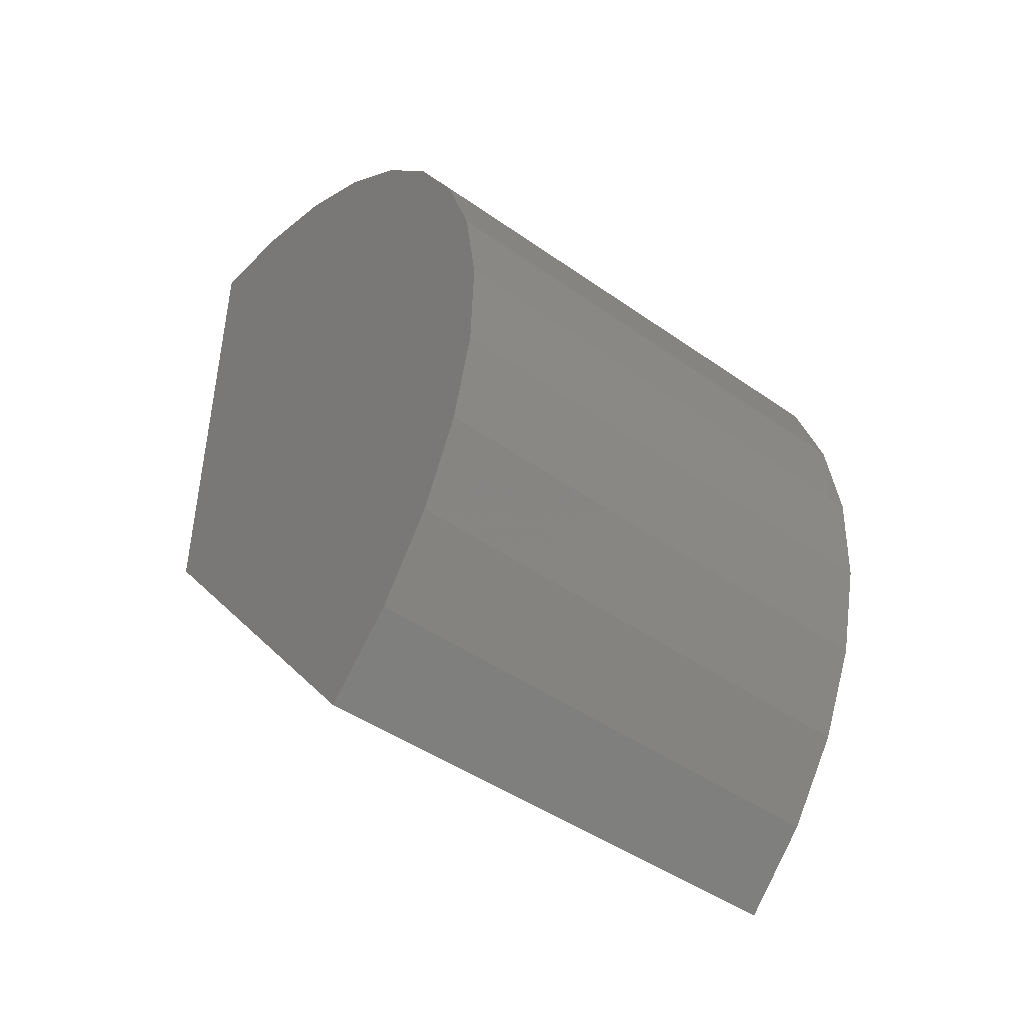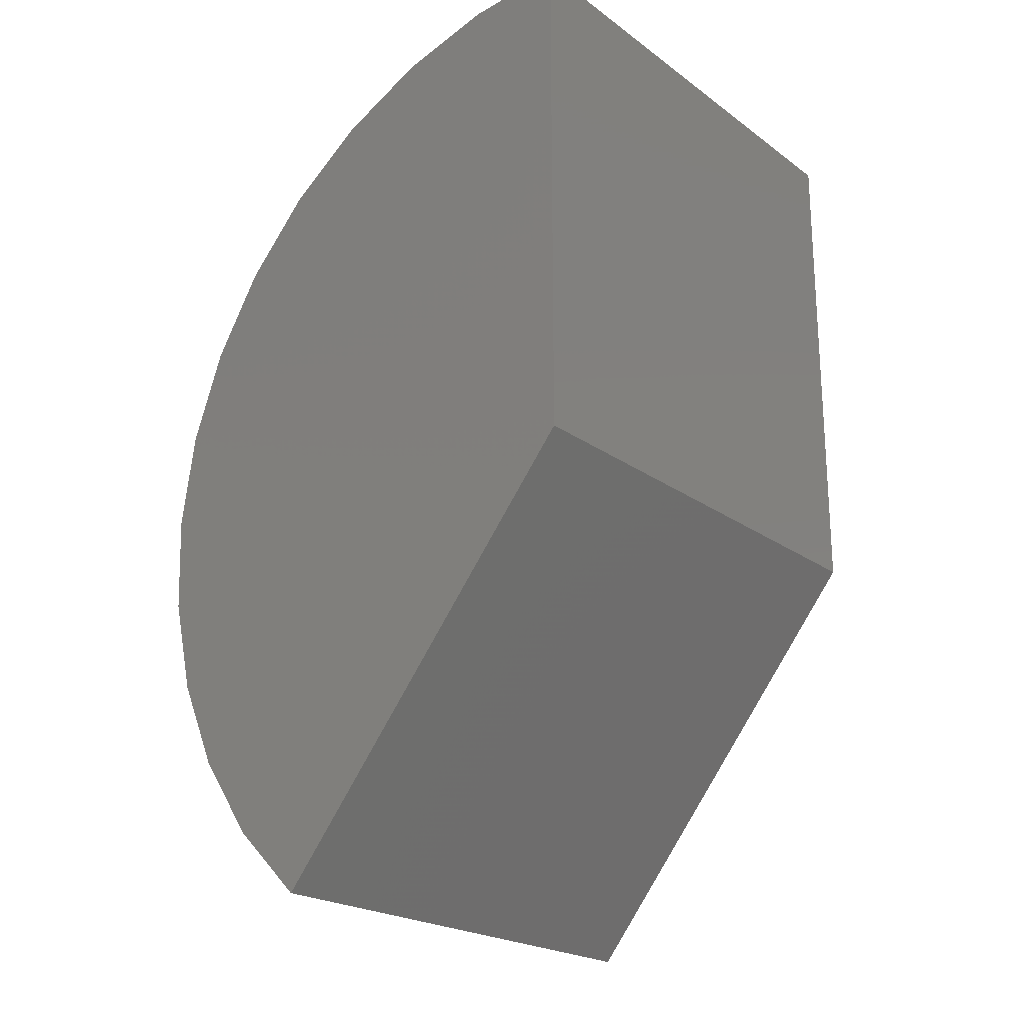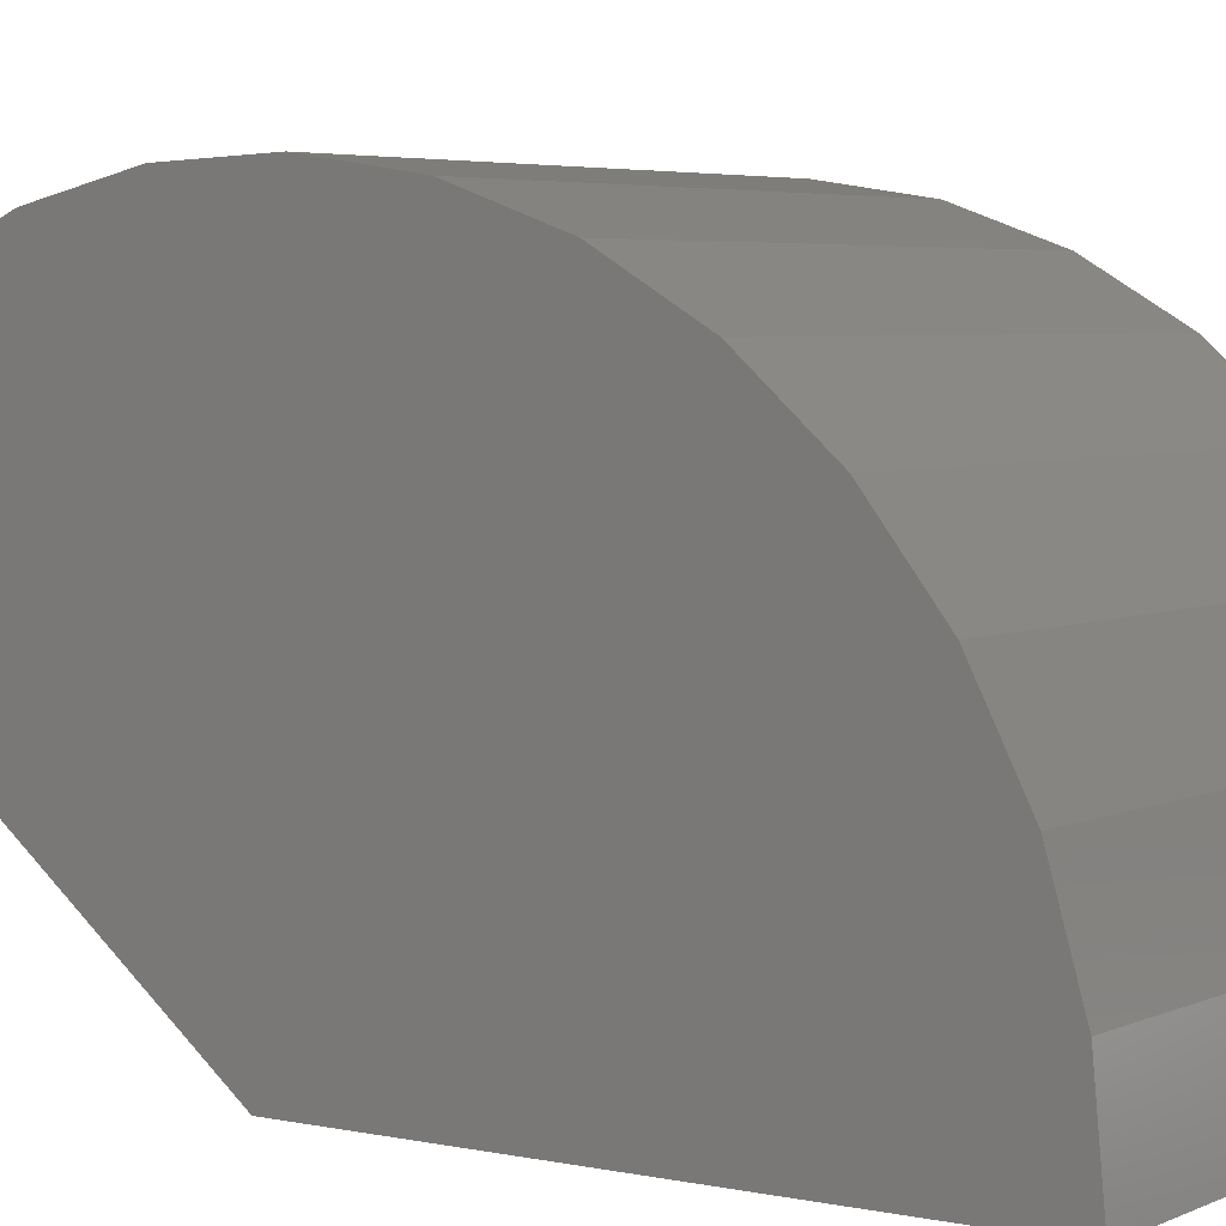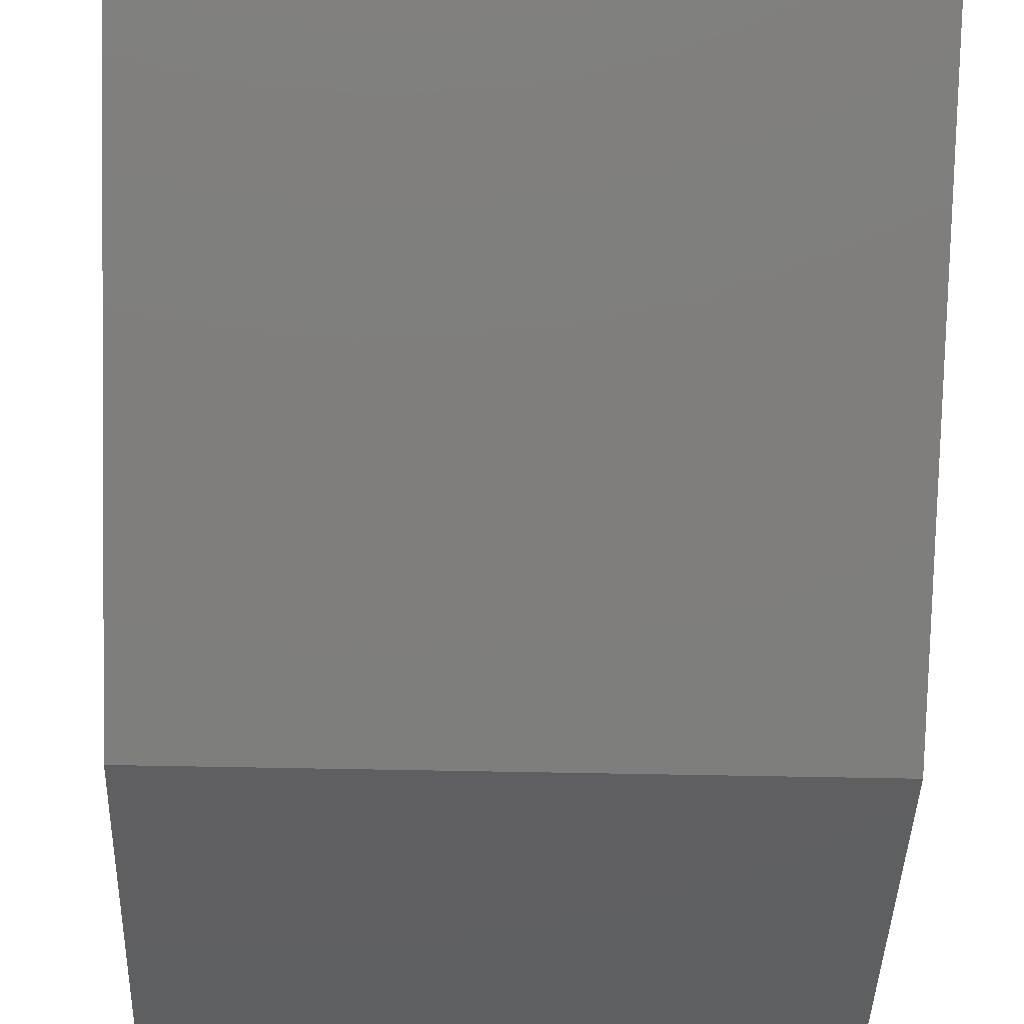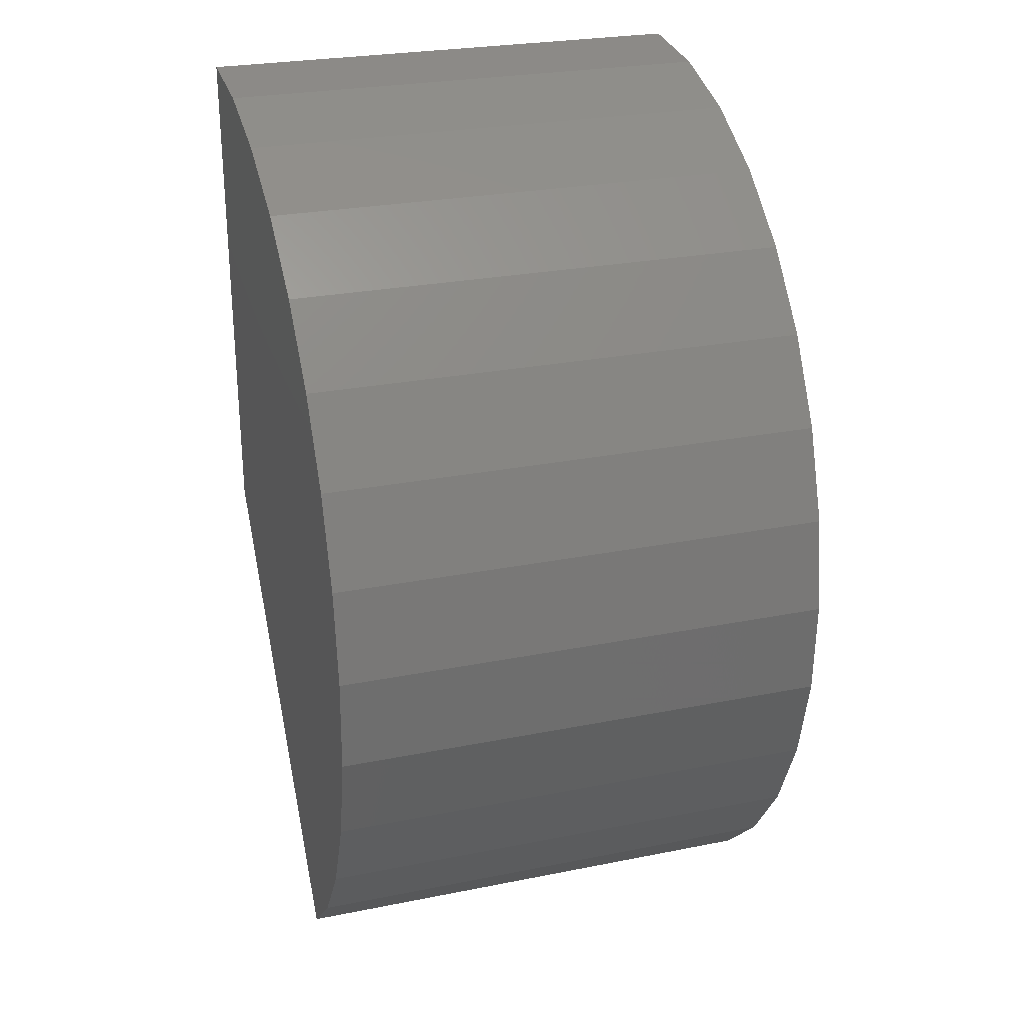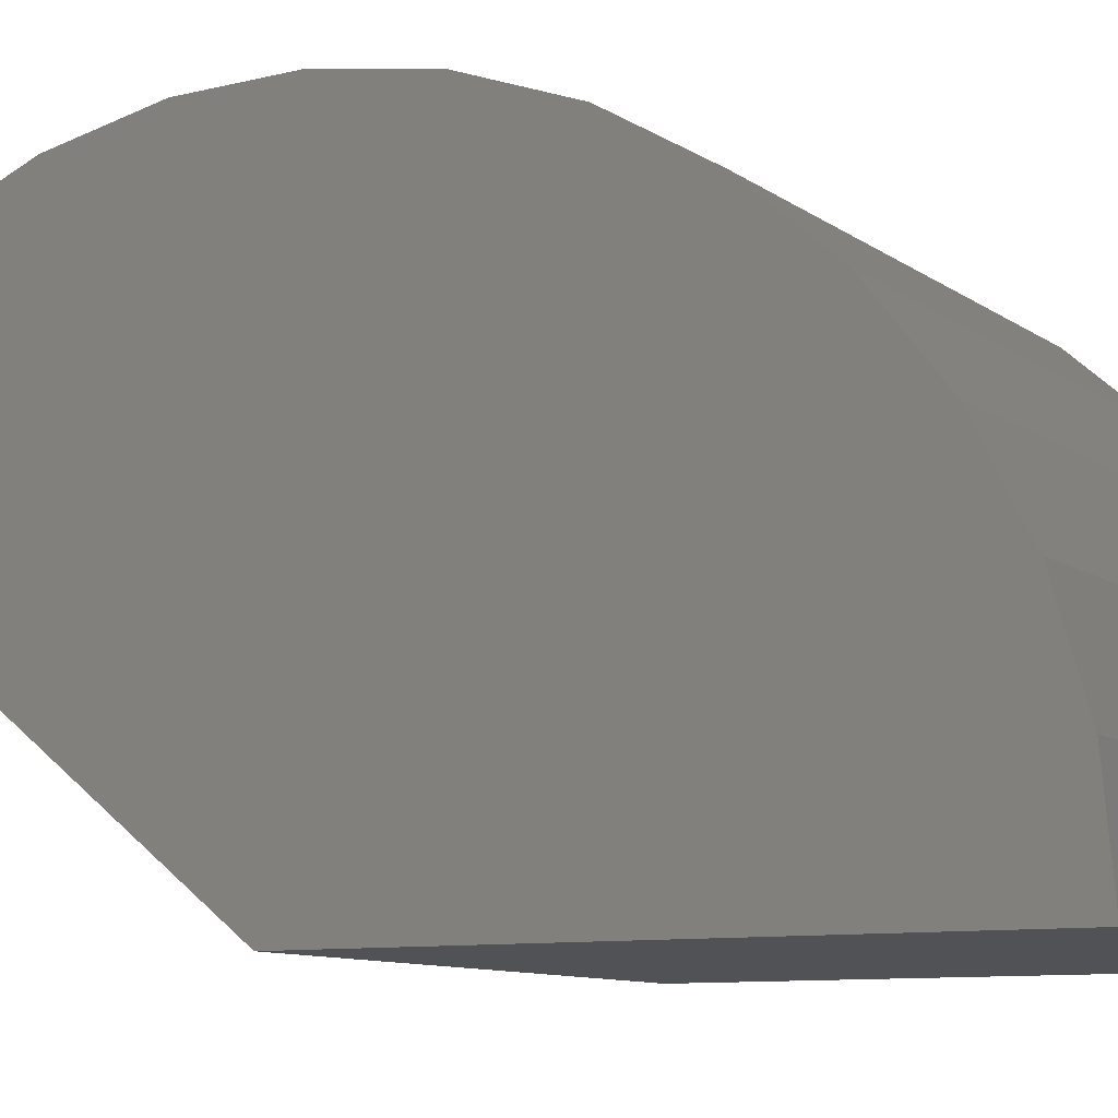
<metadata>
{"format":"stl","ext":"stl","renderer":"f3d","projection":"perspective","resolution":1024,"background":"white","views":[{"elev":-45.3,"azim":-39.2,"up":"+Y"},{"elev":-21.8,"azim":128.7,"up":"+Y"},{"elev":4.4,"azim":124.9,"up":"+Z"},{"elev":-39.2,"azim":-1.7,"up":"+Z"},{"elev":26.8,"azim":-17.3,"up":"+Y"},{"elev":-9.1,"azim":118.5,"up":"+Z"}]}
</metadata>
<code>
# stl→obj: 30 verts, 56 faces
v -0.007812 -0.3125 0
v 0.75 -0.3125 0
v -0.007812 -0.9029 0.4751
v 0.75 -0.9029 0.4751
v -0.007812 0.4453 0
v 0.75 0.4453 0
v -0.007812 0.4317 0.1428
v -0.007812 -0.2712 0.7567
v -0.007812 -0.1294 0.7354
v -0.007812 -0.4145 0.7509
v -0.007812 -0.5542 0.7182
v -0.007812 0.005866 0.6877
v -0.007812 -0.6852 0.6598
v -0.007812 0.2378 0.5211
v -0.007812 -0.8028 0.5778
v -0.007812 0.1297 0.6154
v -0.007812 0.3261 0.4081
v -0.007812 0.3915 0.2804
v 0.75 -0.8028 0.5778
v 0.75 -0.6852 0.6598
v 0.75 -0.5542 0.7182
v 0.75 -0.4145 0.7509
v 0.75 -0.2712 0.7567
v 0.75 -0.1294 0.7354
v 0.75 0.005866 0.6877
v 0.75 0.1297 0.6154
v 0.75 0.2378 0.5211
v 0.75 0.3261 0.4081
v 0.75 0.3915 0.2804
v 0.75 0.4317 0.1428
f 1 2 3
f 3 2 4
f 1 5 2
f 2 5 6
f 1 7 5
f 8 9 10
f 10 9 11
f 9 12 11
f 11 12 13
f 14 15 16
f 16 15 13
f 16 13 12
f 15 14 3
f 3 14 17
f 3 17 1
f 1 17 18
f 1 18 7
f 3 4 15
f 15 4 19
f 15 19 13
f 13 19 20
f 13 20 11
f 11 20 21
f 11 21 10
f 10 21 22
f 10 22 8
f 8 22 23
f 8 23 9
f 9 23 24
f 9 24 12
f 12 24 25
f 12 25 16
f 16 25 26
f 16 26 14
f 14 26 27
f 14 27 17
f 17 27 28
f 17 28 18
f 18 28 29
f 18 29 7
f 7 29 30
f 7 30 5
f 5 30 6
f 2 6 30
f 23 22 24
f 24 22 21
f 24 21 25
f 25 21 20
f 25 20 26
f 26 20 19
f 26 19 27
f 27 19 4
f 27 4 28
f 28 4 2
f 28 2 29
f 29 2 30

</code>
